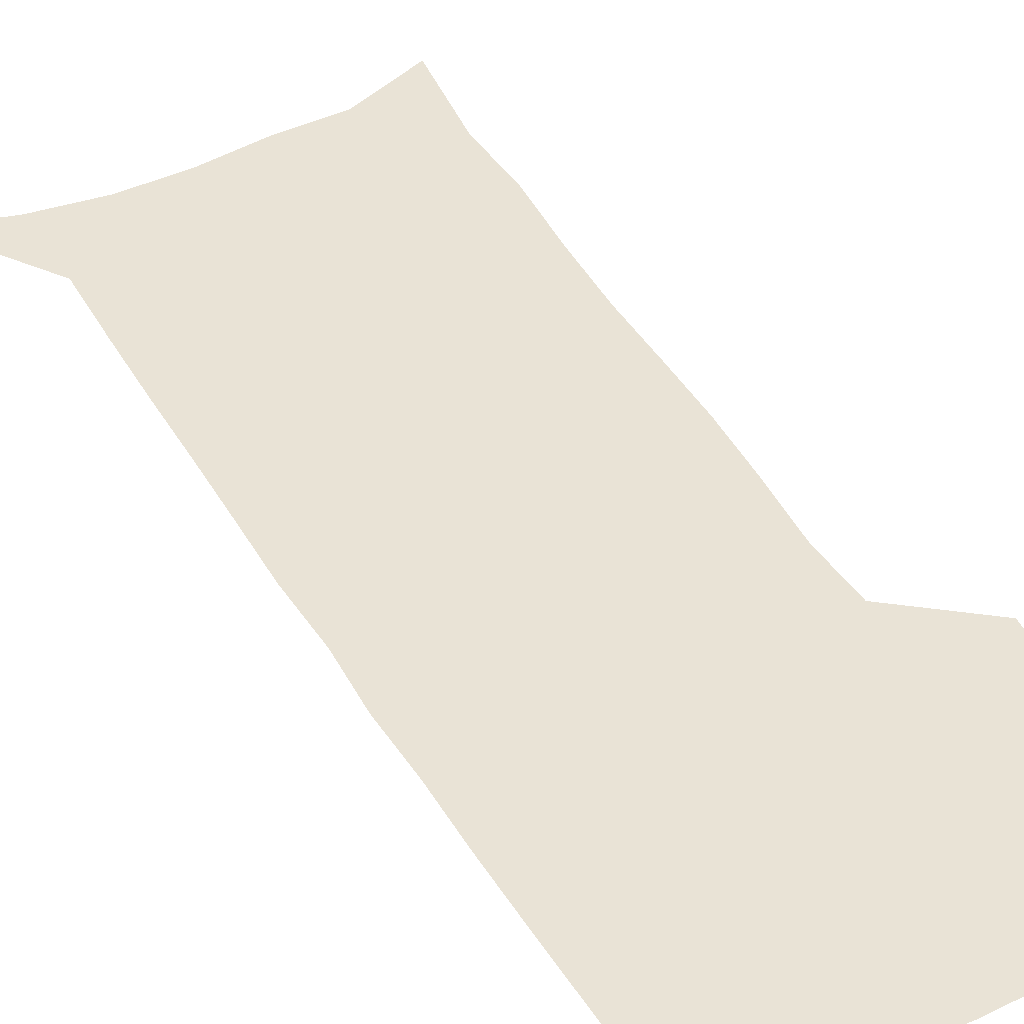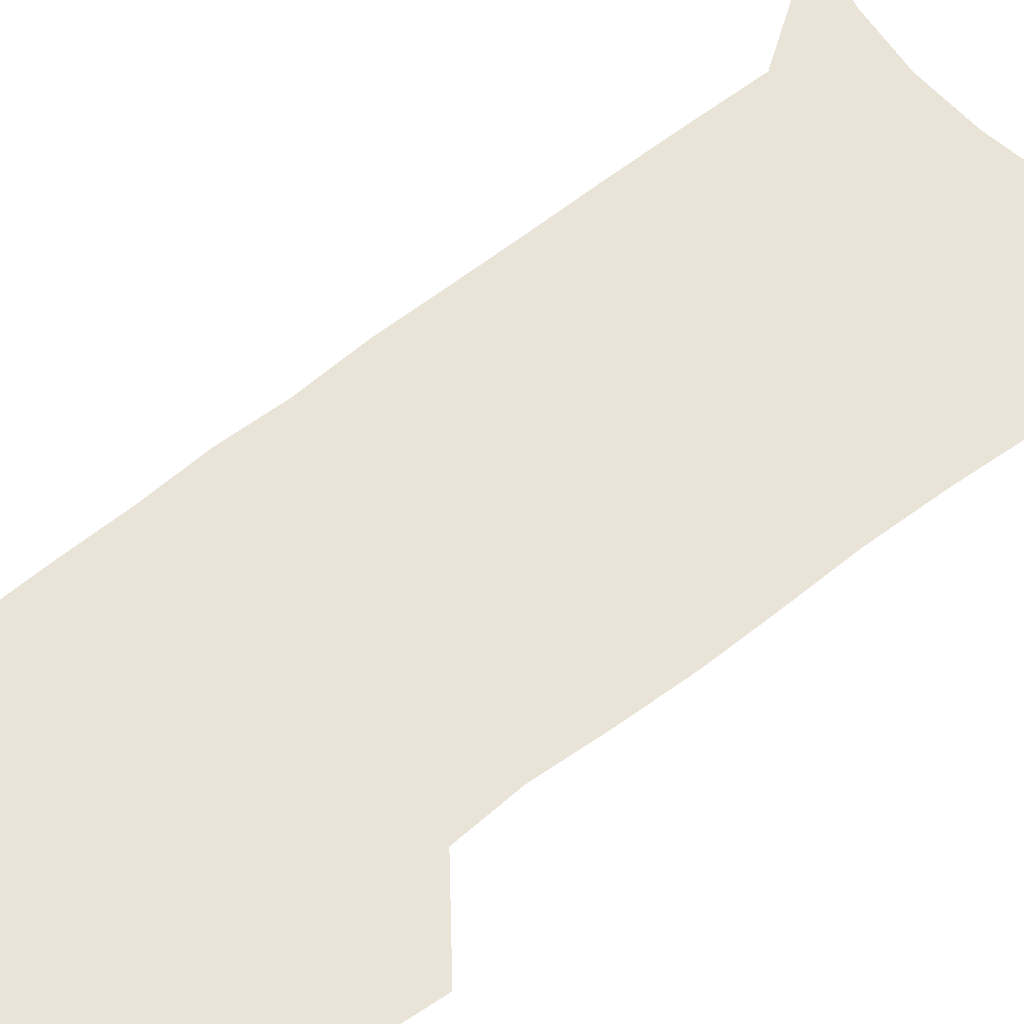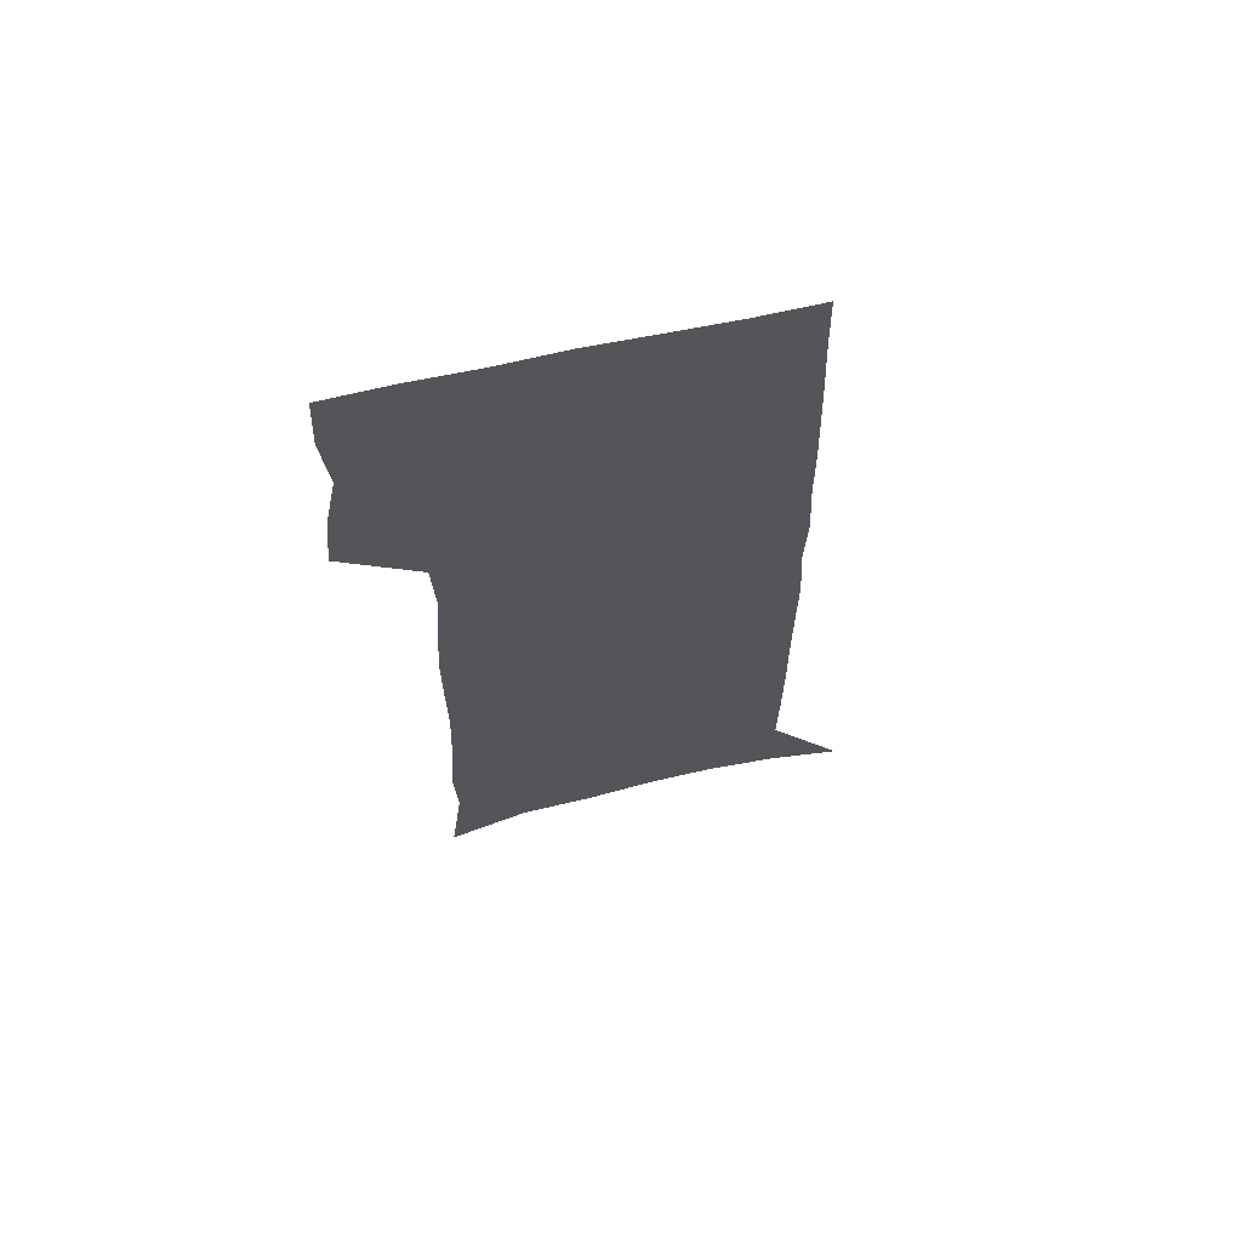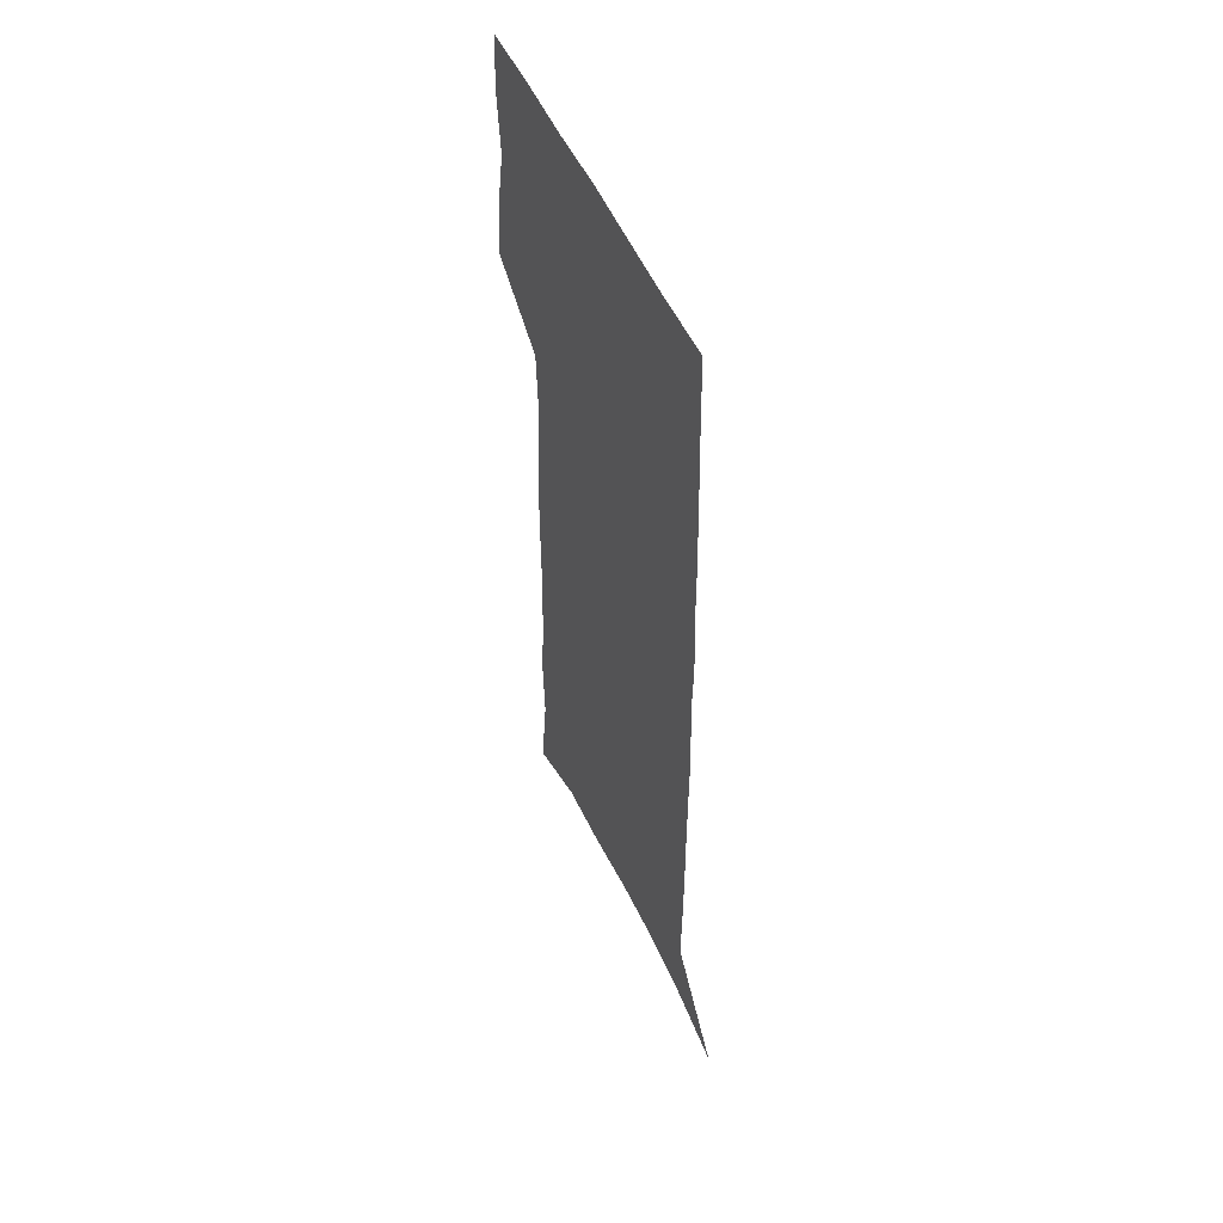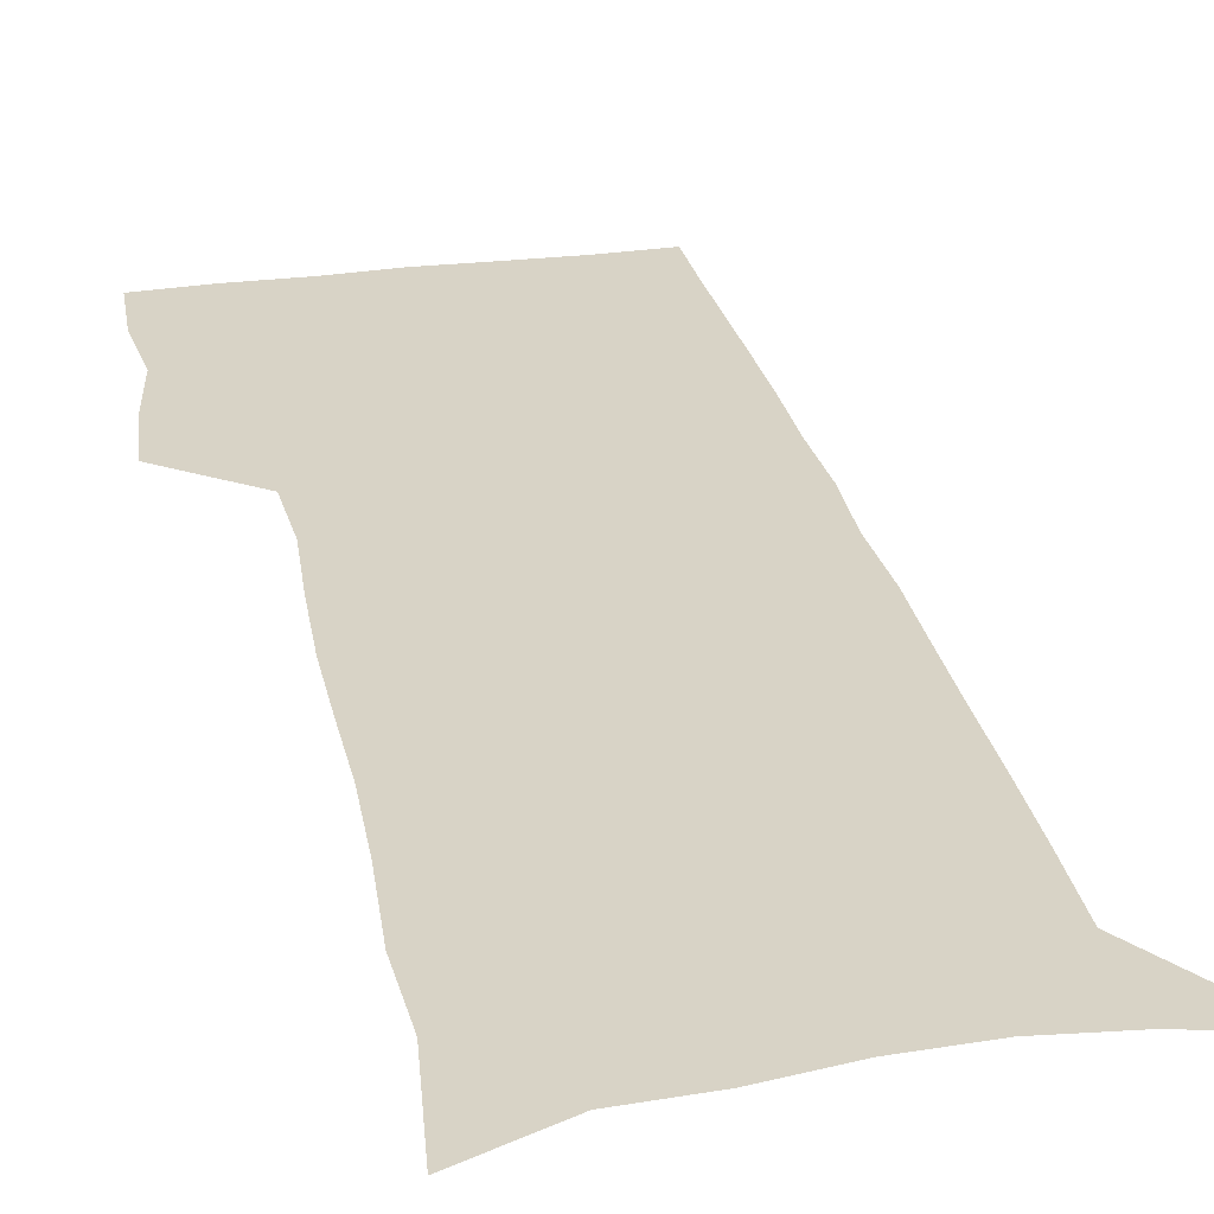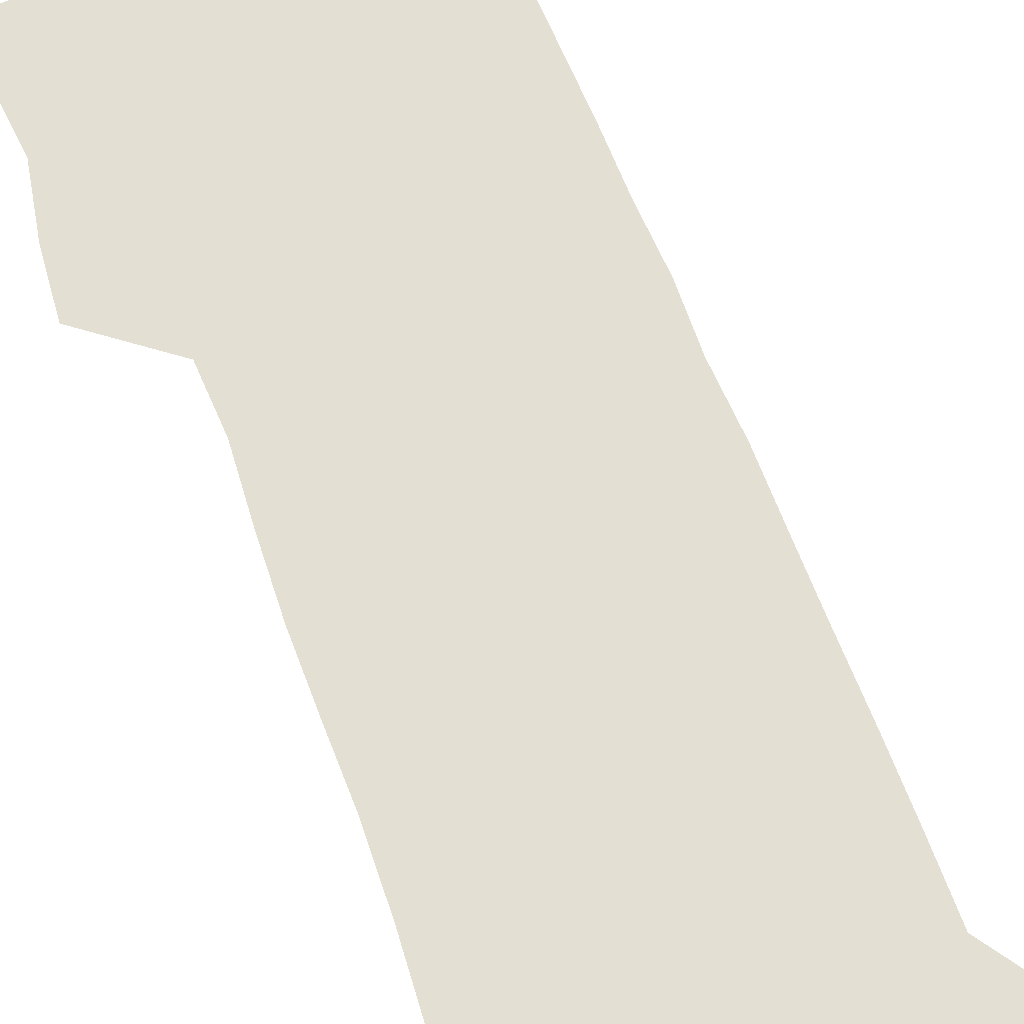
<metadata>
{"format":"obj","ext":"obj","renderer":"f3d","projection":"perspective","resolution":1024,"background":"white","views":[{"elev":42.0,"azim":152.2,"up":"+Z"},{"elev":60.9,"azim":-129.1,"up":"+Z"},{"elev":66.8,"azim":-12.4,"up":"+Y"},{"elev":54.0,"azim":65.4,"up":"+Y"},{"elev":28.1,"azim":-11.8,"up":"+Z"},{"elev":66.7,"azim":-20.9,"up":"+Z"}]}
</metadata>
<code>
v 479.9 447.5 0
v 482.6 476.1 0
v 488.1 505.5 0
v 485.3 533.9 0
v 486.7 561 0
v 503.3 119.7 0
v 508.9 166.5 0
v 507.6 199.6 0
v 510.2 236 0
v 511.5 269.5 0
v 511.2 300.7 0
v 511.3 331.4 0
v 512.7 362.5 0
v 514.9 393.6 0
v 513.6 421.7 0
v 517.3 450.9 0
v 515.5 478 0
v 518.1 505.5 0
v 518.1 532.5 0
v 514.6 562.3 0
v 538.7 134.5 0
v 541.4 176.3 0
v 543.8 213.8 0
v 544.2 246.3 0
v 543.8 277 0
v 544.2 308 0
v 544.3 338.1 0
v 544.3 367.5 0
v 544.8 396.5 0
v 546.2 425.2 0
v 547.1 452.7 0
v 546.8 479.2 0
v 546.9 505.5 0
v 547.2 531.2 0
v 543.5 561.7 0
v 568.6 135.9 0
v 571.1 181.2 0
v 573.6 221.2 0
v 573.1 250.5 0
v 573.1 281.4 0
v 573.1 311.6 0
v 573.2 341.4 0
v 573.5 370.6 0
v 573.9 399.1 0
v 574 426.6 0
v 574.5 453.8 0
v 573.9 479.8 0
v 573.9 505.9 0
v 573.3 532 0
v 570.8 562.9 0
v 598.9 140.6 0
v 600 186.4 0
v 600.6 219.4 0
v 600.7 250.1 0
v 600.7 282.9 0
v 600.7 312.2 0
v 600.7 343.9 0
v 600.7 371.9 0
v 600.8 399.4 0
v 600.8 426.7 0
v 600.5 454.1 0
v 600.3 480.3 0
v 600.1 506.4 0
v 599.6 531.9 0
v 598.5 561.9 0
v 628.7 141.8 0
v 628.6 181.8 0
v 628.3 217.9 0
v 628.4 249.8 0
v 628.3 281.3 0
v 628.5 311.2 0
v 627.9 342.2 0
v 627.6 371.3 0
v 627.9 398.9 0
v 627.9 426.5 0
v 627.2 454 0
v 626.9 480.6 0
v 626.6 507.1 0
v 626 533.5 0
v 626 561 0
v 658.6 138.3 0
v 657.9 177.3 0
v 658.5 211.1 0
v 658.6 243.7 0
v 658.4 275.8 0
v 658.4 306.6 0
v 658.6 336.9 0
v 657.1 367.9 0
v 658.1 396.1 0
v 656.7 425.3 0
v 656.4 453.1 0
v 655.7 480.7 0
v 654.8 507.9 0
v 653.8 534.9 0
v 653.2 561.7 0
v 690.2 130 0
v 691 571 0
v 691 601 0
f 15 16 1
f 1 16 2
f 16 17 2
f 2 17 3
f 17 18 3
f 3 18 4
f 18 19 4
f 4 19 5
f 19 20 5
f 6 21 7
f 21 22 7
f 7 22 8
f 22 23 8
f 8 23 9
f 23 24 9
f 9 24 10
f 24 25 10
f 10 25 11
f 25 26 11
f 11 26 12
f 26 27 12
f 12 27 13
f 27 28 13
f 13 28 14
f 28 29 14
f 14 29 15
f 29 30 15
f 15 30 16
f 30 31 16
f 16 31 17
f 31 32 17
f 17 32 18
f 32 33 18
f 18 33 19
f 33 34 19
f 19 34 20
f 34 35 20
f 21 36 22
f 36 37 22
f 22 37 23
f 37 38 23
f 23 38 24
f 38 39 24
f 24 39 25
f 39 40 25
f 25 40 26
f 40 41 26
f 26 41 27
f 41 42 27
f 27 42 28
f 42 43 28
f 28 43 29
f 43 44 29
f 29 44 30
f 44 45 30
f 30 45 31
f 45 46 31
f 31 46 32
f 46 47 32
f 32 47 33
f 47 48 33
f 33 48 34
f 48 49 34
f 34 49 35
f 49 50 35
f 36 51 37
f 51 52 37
f 37 52 38
f 52 53 38
f 38 53 39
f 53 54 39
f 39 54 40
f 54 55 40
f 40 55 41
f 55 56 41
f 41 56 42
f 56 57 42
f 42 57 43
f 57 58 43
f 43 58 44
f 58 59 44
f 44 59 45
f 59 60 45
f 45 60 46
f 60 61 46
f 46 61 47
f 61 62 47
f 47 62 48
f 62 63 48
f 48 63 49
f 63 64 49
f 49 64 50
f 64 65 50
f 51 66 52
f 66 67 52
f 52 67 53
f 67 68 53
f 53 68 54
f 68 69 54
f 54 69 55
f 69 70 55
f 55 70 56
f 70 71 56
f 56 71 57
f 71 72 57
f 57 72 58
f 72 73 58
f 58 73 59
f 73 74 59
f 59 74 60
f 74 75 60
f 60 75 61
f 75 76 61
f 61 76 62
f 76 77 62
f 62 77 63
f 77 78 63
f 63 78 64
f 78 79 64
f 64 79 65
f 79 80 65
f 66 81 67
f 81 82 67
f 67 82 68
f 82 83 68
f 68 83 69
f 83 84 69
f 69 84 70
f 84 85 70
f 70 85 71
f 85 86 71
f 71 86 72
f 86 87 72
f 72 87 73
f 87 88 73
f 73 88 74
f 88 89 74
f 74 89 75
f 89 90 75
f 75 90 76
f 90 91 76
f 76 91 77
f 91 92 77
f 77 92 78
f 92 93 78
f 78 93 79
f 93 94 79
f 79 94 80
f 94 95 80
f 81 96 82

</code>
